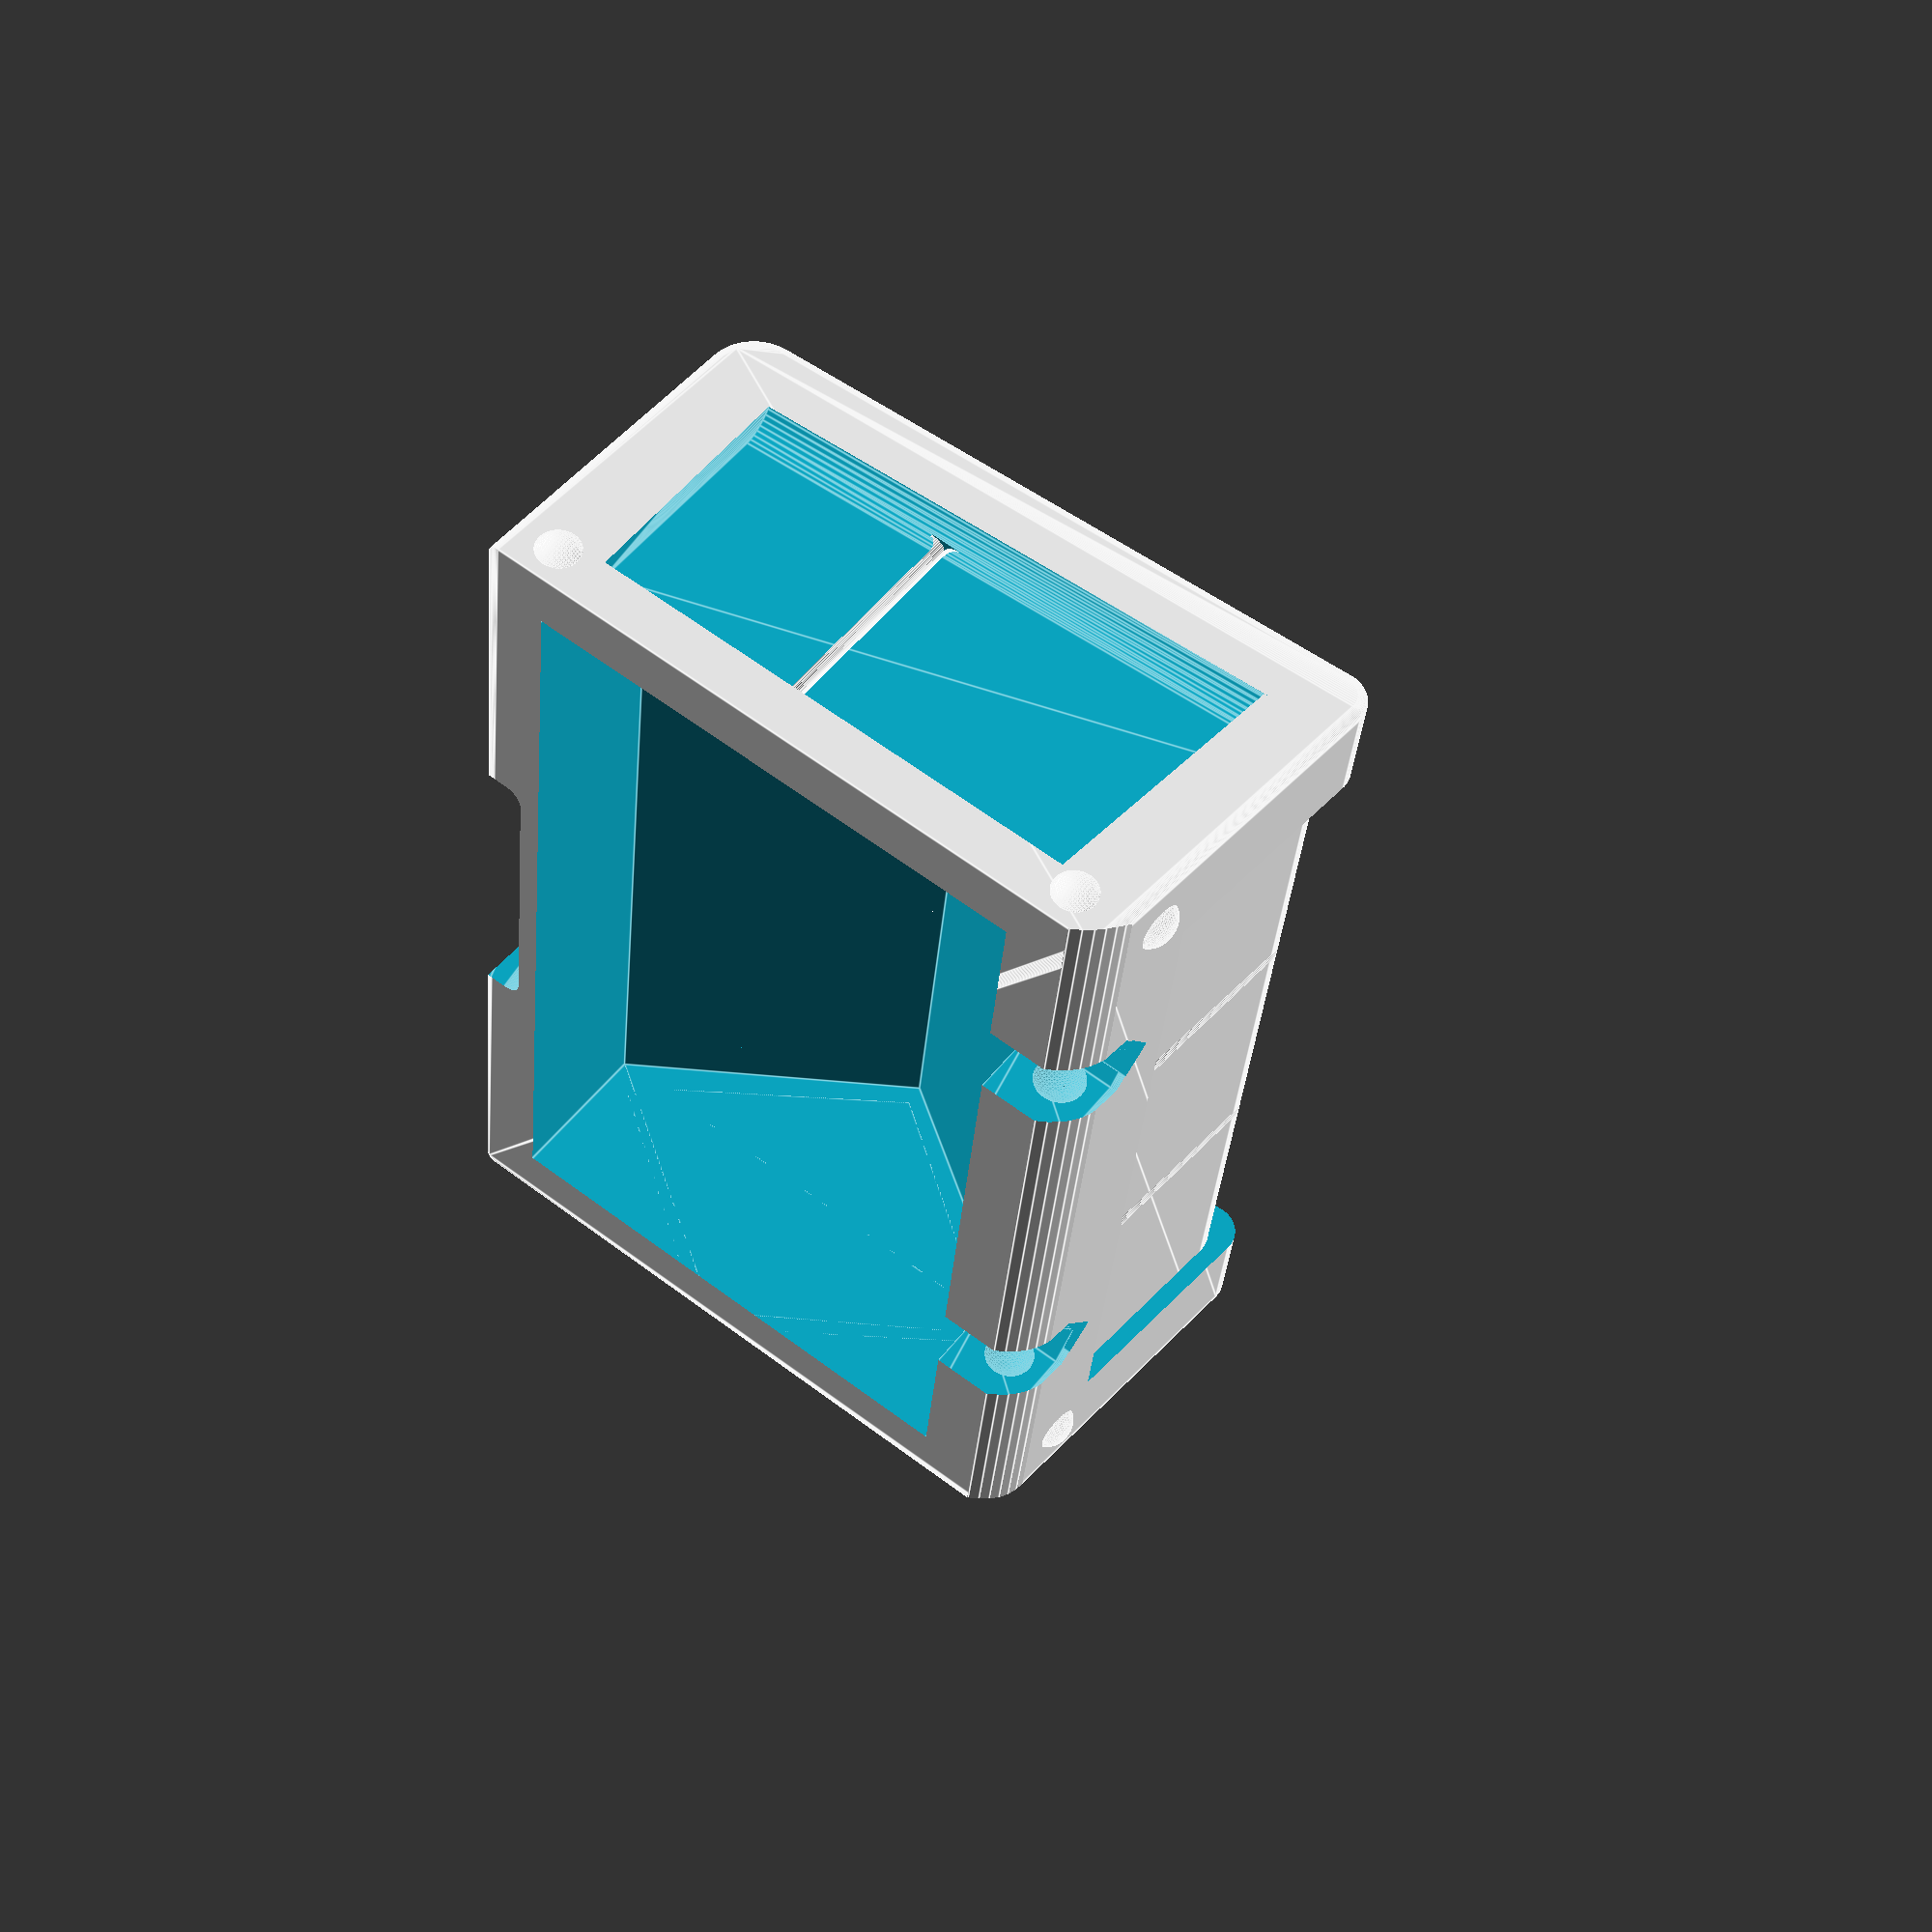
<openscad>
box=0;
lid=1;

size=50;
feature_count=23;
$fn=50;

//hinges(false);
//hinge();
//lock();

if (box)
{
	difference()
	{
		box_frame();
		box_cutouts();
		box_woodgrain();
		box_nick();
	}
	lock();
	box_rivets();
}

if (lid)
{
	difference()
	{
		lid_frame();
		lock(lid_delete=true);
		hinges(lid_delete=true);

		// curve for lid swing
		translate([-size*.1,size*.555,size*.555]) scale([1,1,.7]) rotate([-90,0,0]) difference()
		{
			cube([size*1.2,size*.2,size*.2]);
			translate([-.1,0,0]) rotate([0,90,0]) cylinder(size*1.3, size*.1, size*.1);
		}
		lid_cutouts();
		lid_woodgrain();
		lid_nicks();
	}
	lid_rivets();
}

module lid_nicks()
{
	translate([-size*.14,0,size*.77]) rotate([0,90,-25]) scale([.5,1,1]) rotate([0,0,-45]) cube([size*.1,size*.1,size*.3]);
	translate([-size*.12,0,size*.8]) rotate([0,90,-25]) scale([.5,1,1]) rotate([0,0,-45]) cube([size*.1,size*.1,size*.3]);
}

module box_nick()
{
	translate([size*.82,-size*.15,size*.4]) rotate([0,90,25]) rotate([0,0,-45]) cube([size*.1,size*.1,size*.3]);
}

module lid_woodgrain()
{
	// top
	translate([size*.375,size*.125,size*.625]) rotate([-2,0,0]) woodgrain_template(); // front left
	translate([size*.65,size*.125,size*.625]) rotate([-2,0,0]) woodgrain_template(); // front right

	translate([size*.375,0,size*.602]) rotate([-40,0,0]) woodgrain_template(); // front corner left
	translate([size*.65,0,size*.602]) rotate([-40,0,0]) woodgrain_template(); // front corner right

	translate([size*.375,0,size*.715]) rotate([-87,0,0]) scale([1,1,2]) woodgrain_template(); // top left
	translate([size*.65,0,size*.715]) rotate([-87,0,0]) scale([1,1,2]) woodgrain_template(); // top right

	translate([size*.375,size*.39,size*.9]) rotate([-125,0,0]) woodgrain_template(); //back corner left
	translate([size*.65,size*.39,size*.9]) rotate([-125,0,0]) woodgrain_template(); // back corner right

	translate([size*.375,size*.565,size]) rotate([-185,0,0]) woodgrain_template(); // back left
	translate([size*.65,size*.565,size]) rotate([-185,0,0]) woodgrain_template(); // back right

	// left
	translate([size*.12, size*.3, size*.55]) scale([1,1,.62]) rotate([0,0,-90]) woodgrain_template();

	// right
	translate([size*.88, size*.3, size*.55]) scale([1,1,.62]) rotate([0,0,90]) woodgrain_template();
}

module box_woodgrain()
{
	// front
	translate([size*.375,size*.12,size*.05]) woodgrain_template();
	translate([size*.65,size*.12,size*.05]) woodgrain_template();

	// left
	translate([size*.12, size*.3, size*.05]) rotate([0,0,-90]) woodgrain_template();

	// right
	translate([size*.88, size*.3, size*.05]) rotate([0,0,90]) woodgrain_template();

	// back
	translate([size*.35,size*.407,size*.108]) rotate([16,0,180]) woodgrain_template();
	translate([size*.625,size*.407,size*.108]) rotate([16,0,180]) woodgrain_template();
}

module woodgrain_template()
{
	translate([0,-size*.1,0]) rotate([0,0,180]) difference()
	{
		translate([0,0,0]) cube([size*.03, size*.06, size*.36]);
		translate([size*.03,0, -size*.001]) scale([1,.8,1]) cylinder(size*.4,size*.015,size*.015);
		translate([0,0, -size*.001]) scale([1,.8,1]) cylinder(size*.4,size*.015,size*.015);
	}
}

module lid_rivets()
{
	// front
	translate([size*.055,0,size*.56]) scale([1,.8,1]) sphere(size*.025); // left
	translate([size*.95,0,size*.56]) scale([1,.8,1]) sphere(size*.025); // right

	// left side
	translate([0,size*.04, size*.535]) scale([.8,1,1]) sphere(size*.025); // front
	translate([0,size*.6, size*.535]) scale([.8,1,1]) sphere(size*.025); // back

	// right side
	translate([size,size*.04, size*.535]) scale([.8,1,1]) sphere(size*.025); // front
	translate([size,size*.6, size*.535]) scale([.8,1,1]) sphere(size*.025); // back

	// back
	translate([size*.055,size*.65,size*.59]) rotate([-5,0,0]) scale([1,.8,1]) sphere(size*.025); // left
	translate([size*.95,size*.65,size*.59]) rotate([-5,0,0]) scale([1,.8,1]) sphere(size*.025); // right
}

module box_rivets()
{
	// front
	translate([size*.055,0,size*.035]) scale([1,.8,1]) sphere(size*.025); // bottom left
	translate([size*.95,0,size*.035]) scale([1,.8,1]) sphere(size*.025); // bottom right
	translate([size*.055,0,size*.46]) scale([1,.8,1]) sphere(size*.025); // top left
	translate([size*.95,0,size*.46]) scale([1,.8,1]) sphere(size*.025); // top right

	// left side
	translate([0,size*.025, size*.035]) scale([.8,1,1]) sphere(size*.025); // bottom front
	translate([0,size*.48, size*.035]) scale([.8,1,1]) sphere(size*.025); // bottom back
	translate([0,size*.025, size*.46]) scale([.8,1,1]) sphere(size*.025); // top front
	translate([0,size*.6, size*.46]) scale([.8,1,1]) sphere(size*.025); // top back

	// right side
	translate([size,size*.025, size*.035]) scale([.8,1,1]) sphere(size*.025); // bottom front
	translate([size,size*.48, size*.035]) scale([.8,1,1]) sphere(size*.025); // bottom back
	translate([size,size*.025, size*.46]) scale([.8,1,1]) sphere(size*.025); // top front
	translate([size,size*.6, size*.46]) scale([.8,1,1]) sphere(size*.025); // top back

// back
	translate([size*.055,size*.515,size*.035]) rotate([-20,0,0]) scale([1,.8,1]) sphere(size*.025); // bottom left
	translate([size*.95,size*.515,size*.035]) rotate([-20,0,0]) scale([1,.8,1]) sphere(size*.025); // bottom right
	translate([size*.055,size*.64,size*.46]) rotate([-20,0,0]) scale([1,.8,1]) sphere(size*.025); // top left
	translate([size*.95,size*.64,size*.46]) rotate([-20,0,0]) scale([1,.8,1]) sphere(size*.025); // top right
}

module lid_cutouts()
{
	translate([size*.01,size*.08,size*.45]) lid_side_cutout(); // left
	translate([size*1.09,size*.08,size*.45]) lid_side_cutout(); // right
	lid_top_cutout();
}

module lid_top_cutout()
{
	translate([0,size*.021,-size*.021]) scale([1,.94,1]) difference()
	{
		translate([size*.1,-size*.1,size*.65]) cube([size*.8,size,size*.5]);
		lid_frame();
	}
}

module lid_side_cutout()
{
		difference(){
		translate([0,0,size*.3]) rotate([0,180,0]) hull()
		{
			cube([size*.1,size*.7,size*.2]);
			translate([size*.05,0,0]) rotate([-93,0,0]) scale([1,.8,1]) cylinder(size*.65, size*.05, size*.05);
		}
		translate([-size*.15,size*.48,-size*.05]) rotate([-6,0,0]) cube([size*.2, size*.3, size*.5]);
	}
}

module box_cutouts()
{
	translate([size*.1,size*.01, size*.05]) square_cutout(); // front
	translate([size*.1, size*.61, size*.05]) rotate([-16,0,0]) square_cutout(); //back
	translate([size*.01,size*.05,size*.1]) box_side_cutout(); // left
	translate([size*1.09,size*.05,size*.1]) box_side_cutout(); // right
}

module box_side_cutout()
{
	difference(){
		translate([0,0,size*.3]) rotate([0,180,0]) union()
		{
			cube([size*.1,size*.6,size*.35]);
			translate([size*.05,0,0]) rotate([-90,0,0]) scale([1,.8,1]) cylinder(size*.6, size*.05, size*.05);
		}
		translate([-size*.15,size*.4,-size*.05]) rotate([-16,0,0]) cube([size*.2, size*.3, size*.5]);
	}
}

module square_cutout()
{
	translate([0,0,size*.35]) rotate([-180,0,0]) union()
	{
		cube([size*.8,size*.1,size*.35]); // back
		translate([0,size*.05,0]) rotate([0,90,0]) scale([.8,1,1]) cylinder(size*.8,size*.05,size*.05);
	}
}

module lid_frame()
{
	difference()
	{
		hull()
		{
			translate([0,0,.03]) top_outline(lid_delete=true);
			minkowski()
			{
				translate([0,size*.05,size*.8]) rotate([0,90,0]) cylinder(size,size*.04,size*.04);
				sphere(size*.01);
			}
			minkowski()
			{
				translate([0,size*.65,size*.85]) rotate([0,90,0]) cylinder(size,size*.02,size*.02);
				sphere(size*.01);
			}
		}

		// lid void
		translate([size*.05,size*.05,size*.65]) scale([1,1.02,.7]) rotate([-90,0,0])
		{
			cube([size*.9, size*.5, size*.5]);
			translate([0,0,size*.25]) rotate([0,90,0]) cylinder(size*.9, size*.25, size*.25, $fn=4);
		}
	}
}

module lock(lid_delete=false)
{
	translate([size*.5,size*.015,size*.48]) 
	{
		difference()
		{
			minkowski()
			{
				difference()
				{
					cube([size*.3,size*.1,size*.3], center=true);
					translate([size*.195, 0,-size*.155]) rotate([0,45,0]) cube([size*.2,size*.2,size*.2], center=true); // corner
					translate([-size*.195, 0,-size*.155]) rotate([0,-45,0]) cube([size*.2,size*.2,size*.2], center=true); // corner
					translate([size*.195, 0,size*.195]) rotate([0,45,0]) cube([size*.2,size*.2,size*.2], center=true); // corner
					translate([-size*.195, 0,size*.195]) rotate([0,-45,0]) cube([size*.2,size*.2,size*.2], center=true); // corner
					translate([0,size*.1,0]) rotate([8,0,0]) cube([size*.4,size*.2,size*.4], center=true); // slanted back
					translate([0,0,-size*.205]) rotate([-35,0,0]) cube([size*.3,size*.3, size*.1], center=true); // bottom edge
				}
				if (lid_delete)
				{
					// since this will be deleted from the lid, make it slightly bigger so it fits well.
					sphere(size*.0175);
				}
				else
				{
					sphere(size*.0125);
				}
			}

			// mickey lock
			translate([0,-size*.03,0]) rotate([90,0,0]) cylinder(size*.04, size*.05, size*.065);
			translate([size*.055,-size*.03,size*.07]) rotate([90,0,0]) cylinder(size*.04, size*.03, size*.04);
			translate([-size*.055,-size*.03,size*.07]) rotate([90,0,0]) cylinder(size*.04, size*.03, size*.04);
		}
	}
}

module box_frame()
{
	difference()
	{
		box_shape();
		translate([size*.075,size*.06,size*.05]) scale([.85,.85,1.2]) box_shape(void=true);
	}
	hinges();
}

module box_shape(void=false)
{
	hull()
	{
		top_outline();
		// bottom outline
		minkowski()
		{
			if (void) {
				cube([size,size*.47,1]);
			} else {
				cube([size,size*.5,1]);
			}
			cylinder(r=size*.01,h=1);
		}
	}
}

module top_outline(lid_delete=false)
{
	// top outline
	translate([0,0, size*.5]) minkowski()
	{
		if(lid_delete)
		{
			cube([size,size*.64,.01]);
		}
		else
		{
			cube([size,size*.65,.01]);
		}
		cylinder(r=size*.01,h=.01);
	}
}

module hinges(lid_delete=false)
{
	difference()
	{
		// hinges
		union()
		{
			translate([size*.22,0,0]) hinge(lid_delete);
			translate([size*.72,0,0]) hinge(lid_delete);
		}

		if(!lid_delete)
		{
			// curve for lid swing
			translate([-size*.1,size*.56,size*.545]) scale([1,1,.5]) difference()
			{
				cube([size*1.2,size*.2,size*.2]);
				translate([-.1,0,0]) rotate([0,90,0]) cylinder(size*1.3, size*.1, size*.1);
			}
		}
	}
}

module hinge(lid_delete=false)
{
	if (lid_delete) {
		hinge_worker(nub_r=size*.0275, corner_r=size*.0125, top_fn=4);
	} else {
		hinge_worker(nub_r=size*.02, corner_r=size*.01, top_fn=$fn);
	}
}

module hinge_worker(nub_r, corner_r, top_fn)
{
	minkowski()
	{
		union()
		{
			difference()
			{
				translate([0,size*.56,size*.35]) cube([size*.06, size*.09, size*.21]);
				translate([-size*.01,size*.606,size*.35]) rotate([-16,0,0]) cube([size*.12, size*.08, size*.25]);
			}
			translate([size*.03,size*.65,size*.56]) rotate([90,0,0]) scale([1,.8,1])
				cylinder(size*.09, size*.03, size*.03, $fn=top_fn);
		}
		cylinder(r=corner_r, h=corner_r);
	}

	if (top_fn==4)
	{
		translate([size*.03,size*.66,size*.5825]) rotate([90,0,0]) scale([1,.8,1])
			cylinder(size*.12, size*.03, size*.03, $fn=top_fn);
	}

	// nubs
	translate([0, size*.61, size*.55]) sphere(nub_r);
	translate([size*.06, size*.61, size*.55]) sphere(nub_r);
}
</openscad>
<views>
elev=307.4 azim=264.1 roll=216.8 proj=p view=edges
</views>
